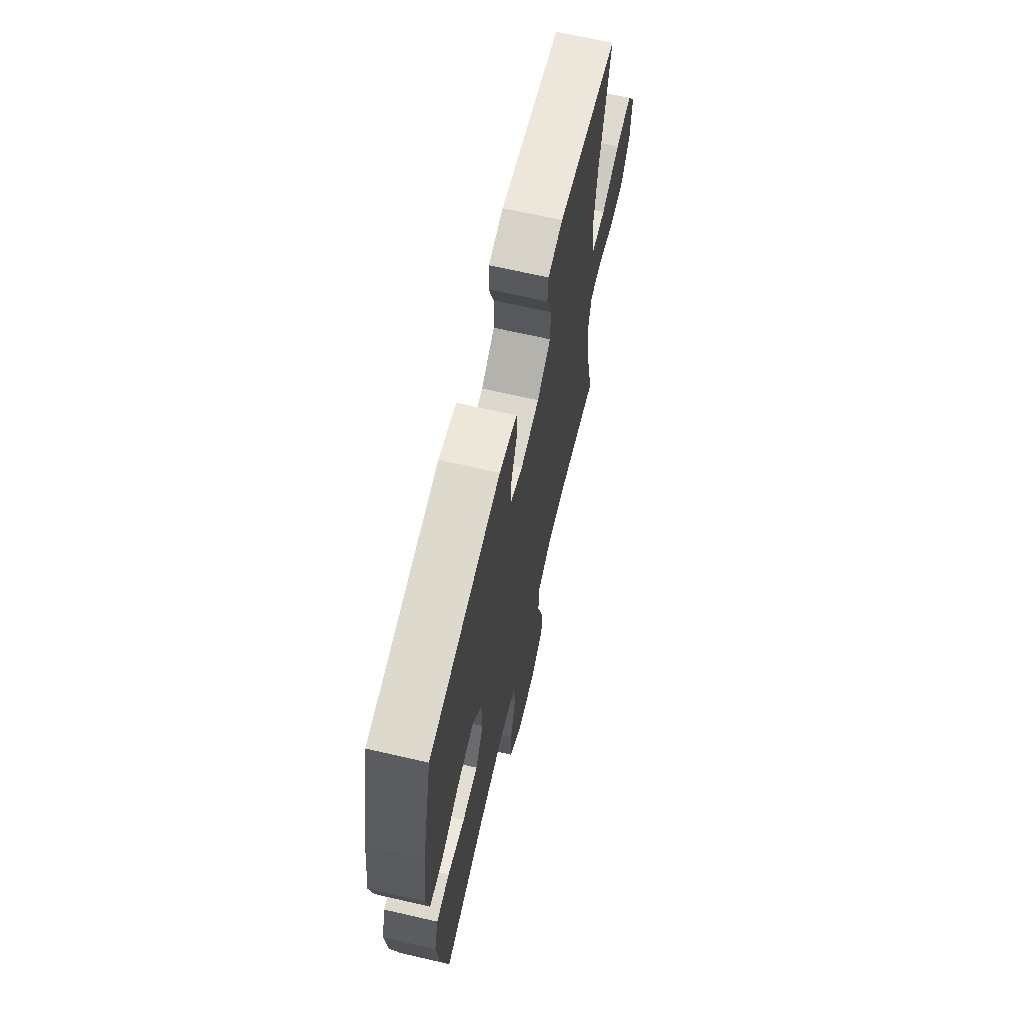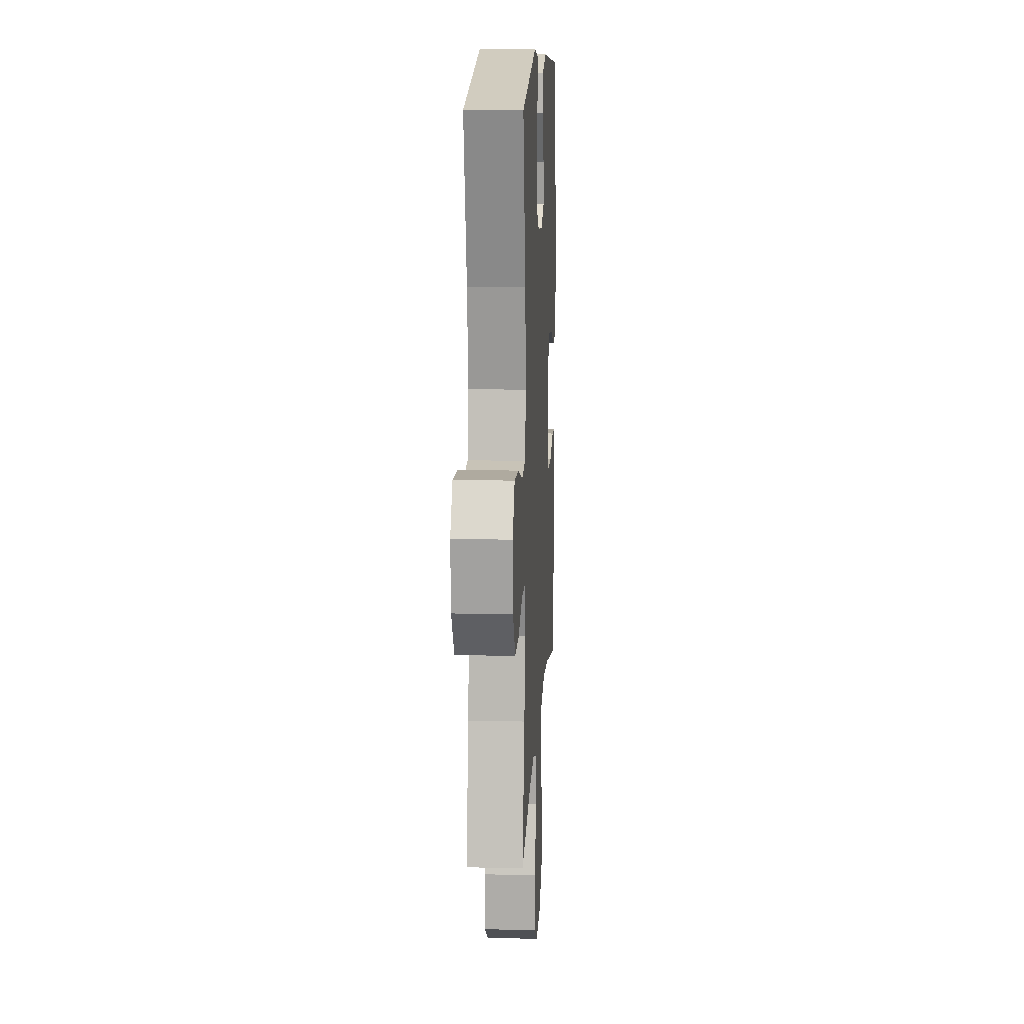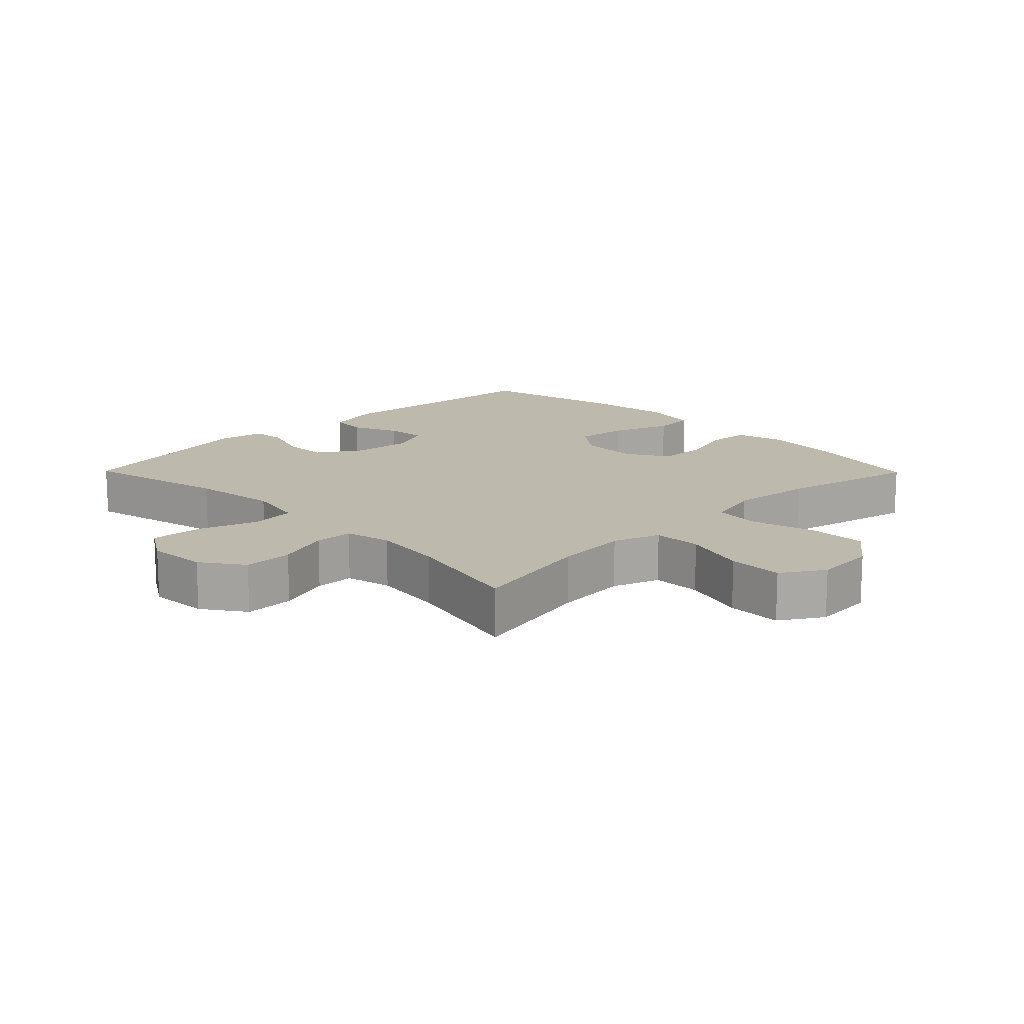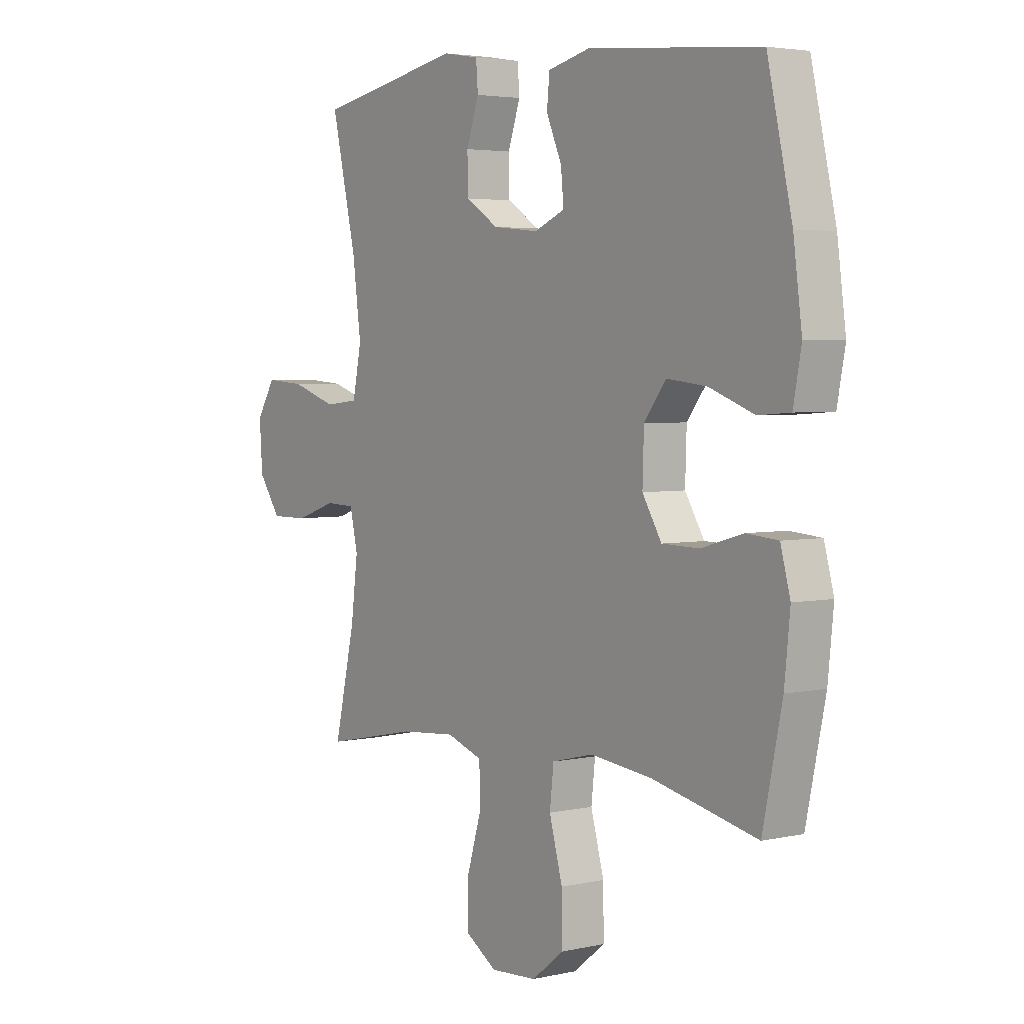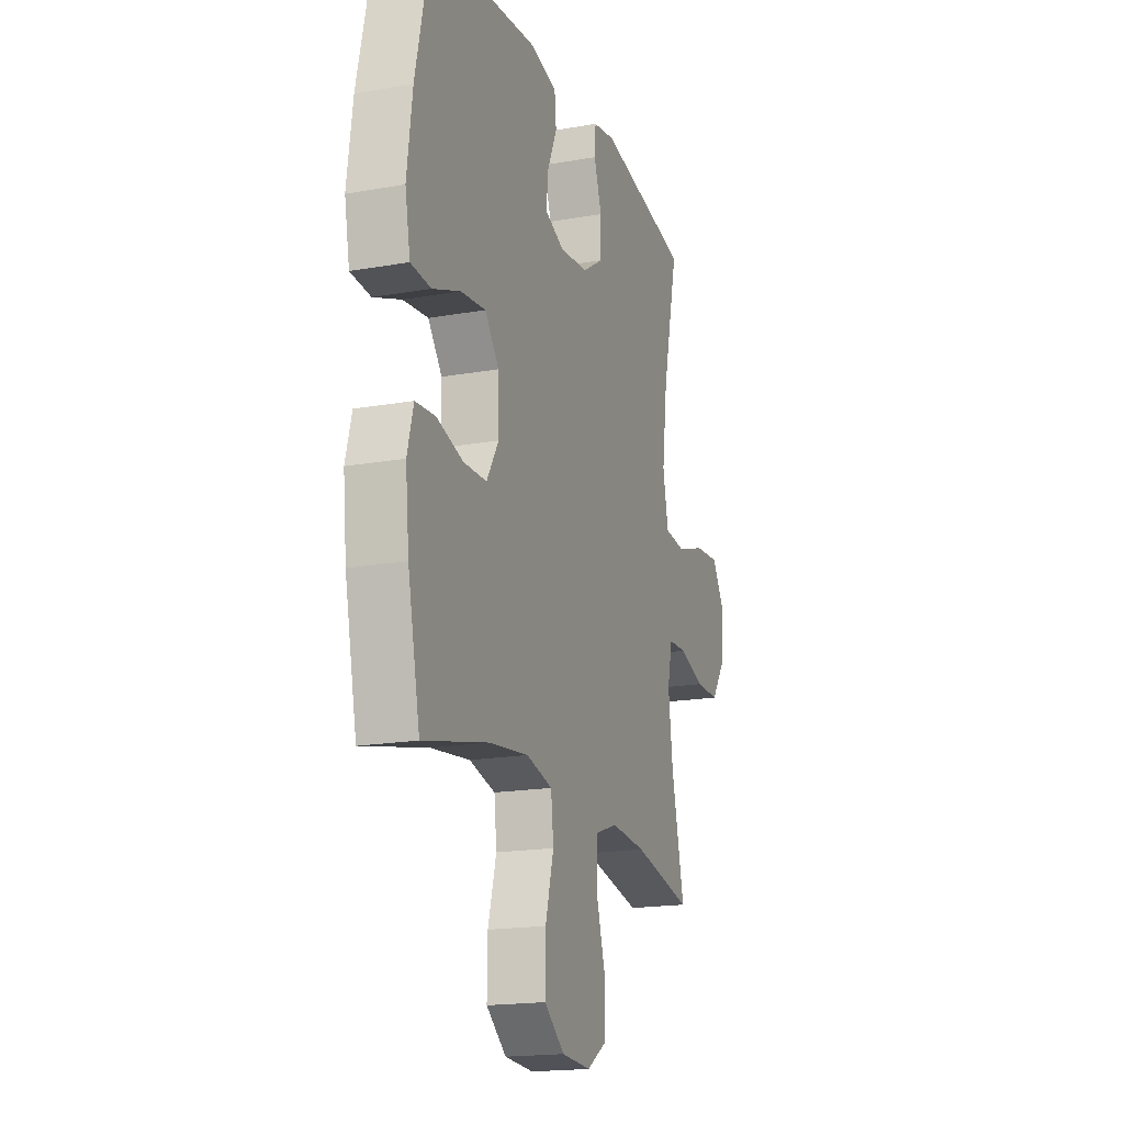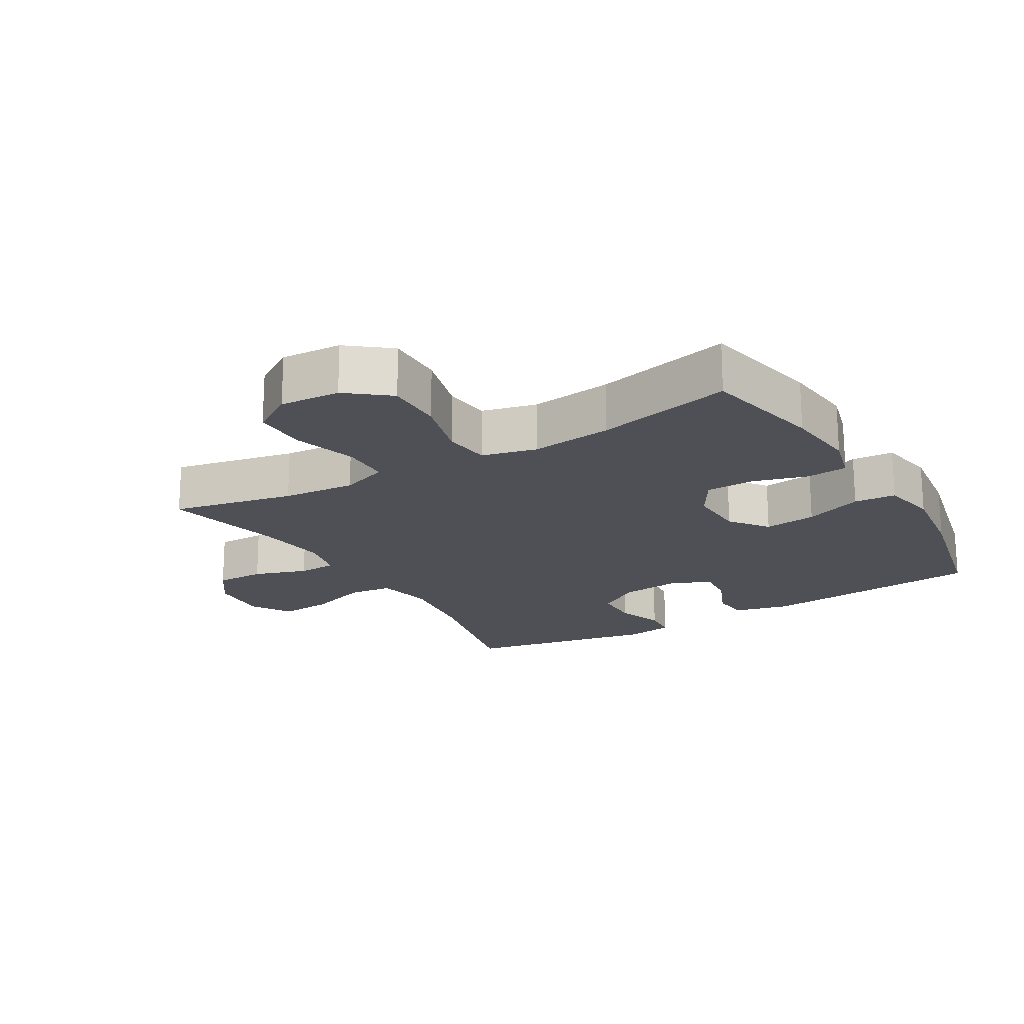
<metadata>
{"format":"obj","ext":"obj","renderer":"f3d","projection":"perspective","resolution":1024,"background":"white","views":[{"elev":66.6,"azim":-77.0,"up":"+Z"},{"elev":13.6,"azim":93.2,"up":"+Z"},{"elev":15.1,"azim":135.4,"up":"+Y"},{"elev":3.7,"azim":-126.5,"up":"+Z"},{"elev":-18.0,"azim":-70.9,"up":"+Z"},{"elev":-19.4,"azim":-149.3,"up":"+Y"}]}
</metadata>
<code>
o path4296
v 0.4416 0.0375 -0.2801
v 0.4272 0.0375 -0.166
v 0.4438 0.0375 -0.09254
v 0.505 0.0375 -0.09062
v 0.5896 0.0375 -0.1194
v 0.6681 0.0375 -0.1201
v 0.7148 0.0375 -0.05361
v 0.7209 0.0375 0.04077
v 0.6815 0.0375 0.1041
v 0.599 0.0375 0.09798
v 0.5038 0.0375 0.06639
v 0.4336 0.0375 0.07387
v 0.4151 0.0375 0.1647
v 0.433 0.0375 0.3019
v 0.485 0.0375 0.5303
v 0.1788 0.0375 0.5884
v 0.1041 0.0375 0.5755
v 0.1 0.0375 0.5214
v 0.1261 0.0375 0.4452
v 0.1244 0.0375 0.3735
v 0.05606 0.0375 0.3294
v -0.03945 0.0375 0.3197
v -0.1033 0.0375 0.3472
v -0.09732 0.0375 0.4095
v -0.06511 0.0375 0.4837
v -0.07096 0.0375 0.5418
v -0.159 0.0375 0.5631
v -0.5167 0.0375 0.5303
v -0.568 0.0375 0.3014
v -0.586 0.0375 0.1644
v -0.5692 0.0375 0.07484
v -0.5022 0.0375 0.07002
v -0.4096 0.0375 0.1052
v -0.3259 0.0375 0.115
v -0.2799 0.0375 0.0548
v -0.2771 0.0375 -0.0377
v -0.3173 0.0375 -0.1042
v -0.3948 0.0375 -0.1058
v -0.4826 0.0375 -0.08056
v -0.5483 0.0375 -0.08615
v -0.5687 0.0375 -0.1624
v -0.557 0.0375 -0.2783
v -0.5167 0.0375 -0.4716
v -0.2994 0.0375 -0.422
v -0.1687 0.0375 -0.4064
v -0.08182 0.0375 -0.4278
v -0.07361 0.0375 -0.5021
v -0.1013 0.0375 -0.6036
v -0.1026 0.0375 -0.6961
v -0.03558 0.0375 -0.7493
v 0.06094 0.0375 -0.7555
v 0.1279 0.0375 -0.7128
v 0.1262 0.0375 -0.6257
v 0.09603 0.0375 -0.525
v 0.09753 0.0375 -0.4479
v 0.1724 0.0375 -0.4213
v 0.2891 0.0375 -0.431
v 0.485 0.0375 -0.4716
v 0.4416 -0.0375 -0.2801
v 0.4272 -0.0375 -0.166
v 0.4438 -0.0375 -0.09254
v 0.505 -0.0375 -0.09062
v 0.5896 -0.0375 -0.1194
v 0.6681 -0.0375 -0.1201
v 0.7148 -0.0375 -0.05361
v 0.7209 -0.0375 0.04077
v 0.6815 -0.0375 0.1041
v 0.599 -0.0375 0.09798
v 0.5038 -0.0375 0.06639
v 0.4336 -0.0375 0.07387
v 0.4151 -0.0375 0.1647
v 0.433 -0.0375 0.3019
v 0.485 -0.0375 0.5303
v 0.1788 -0.0375 0.5884
v 0.1041 -0.0375 0.5755
v 0.1 -0.0375 0.5214
v 0.1261 -0.0375 0.4452
v 0.1244 -0.0375 0.3735
v 0.05606 -0.0375 0.3294
v -0.03945 -0.0375 0.3197
v -0.1033 -0.0375 0.3472
v -0.09732 -0.0375 0.4095
v -0.06511 -0.0375 0.4837
v -0.07096 -0.0375 0.5418
v -0.159 -0.0375 0.5631
v -0.5167 -0.0375 0.5303
v -0.568 -0.0375 0.3014
v -0.586 -0.0375 0.1644
v -0.5692 -0.0375 0.07484
v -0.5022 -0.0375 0.07002
v -0.4096 -0.0375 0.1052
v -0.3259 -0.0375 0.115
v -0.2799 -0.0375 0.0548
v -0.2771 -0.0375 -0.0377
v -0.3173 -0.0375 -0.1042
v -0.3948 -0.0375 -0.1058
v -0.4826 -0.0375 -0.08056
v -0.5483 -0.0375 -0.08615
v -0.5687 -0.0375 -0.1624
v -0.557 -0.0375 -0.2783
v -0.5167 -0.0375 -0.4716
v -0.2994 -0.0375 -0.422
v -0.1687 -0.0375 -0.4064
v -0.08182 -0.0375 -0.4278
v -0.07361 -0.0375 -0.5021
v -0.1013 -0.0375 -0.6036
v -0.1026 -0.0375 -0.6961
v -0.03558 -0.0375 -0.7493
v 0.06094 -0.0375 -0.7555
v 0.1279 -0.0375 -0.7128
v 0.1262 -0.0375 -0.6257
v 0.09603 -0.0375 -0.525
v 0.09753 -0.0375 -0.4479
v 0.1724 -0.0375 -0.4213
v 0.2891 -0.0375 -0.431
v 0.485 -0.0375 -0.4716
v 0.7148 0.0375 -0.05361
v 0.7209 0.0375 0.04077
v 0.6815 0.0375 0.1041
v 0.6815 0.0375 0.1041
v 0.6681 0.0375 -0.1201
v 0.599 0.0375 0.09798
v 0.5896 0.0375 -0.1194
v 0.5038 0.0375 0.06639
v 0.505 0.0375 -0.09062
v 0.4438 0.0375 -0.09254
v 0.4438 0.0375 -0.09254
v 0.4336 0.0375 0.07387
v 0.4336 0.0375 0.07387
v 0.485 0.0375 -0.4716
v 0.485 0.0375 -0.4716
v 0.4416 0.0375 -0.2801
v 0.433 0.0375 0.3019
v 0.485 0.0375 0.5303
v 0.485 0.0375 0.5303
v 0.4272 0.0375 -0.166
v 0.4151 0.0375 0.1647
v 0.2891 0.0375 -0.431
v 0.1788 0.0375 0.5884
v 0.1724 0.0375 -0.4213
v 0.1041 0.0375 0.5755
v 0.1041 0.0375 0.5755
v 0.09753 0.0375 -0.4479
v 0.09753 0.0375 -0.4479
v 0.1261 0.0375 0.4452
v 0.1244 0.0375 0.3735
v 0.06094 0.0375 -0.7555
v 0.1279 0.0375 -0.7128
v 0.1262 0.0375 -0.6257
v 0.09603 0.0375 -0.525
v 0.1 0.0375 0.5214
v 0.05606 0.0375 0.3294
v -0.03558 0.0375 -0.7493
v -0.03945 0.0375 0.3197
v -0.1026 0.0375 -0.6961
v -0.1033 0.0375 0.3472
v -0.1033 0.0375 0.3472
v -0.09732 0.0375 0.4095
v -0.06511 0.0375 0.4837
v -0.07096 0.0375 0.5418
v -0.07096 0.0375 0.5418
v -0.159 0.0375 0.5631
v -0.1013 0.0375 -0.6036
v -0.07361 0.0375 -0.5021
v -0.08182 0.0375 -0.4278
v -0.08182 0.0375 -0.4278
v -0.1687 0.0375 -0.4064
v -0.2994 0.0375 -0.422
v -0.2771 0.0375 -0.0377
v -0.3173 0.0375 -0.1042
v -0.2799 0.0375 0.0548
v -0.3259 0.0375 0.115
v -0.3948 0.0375 -0.1058
v -0.4096 0.0375 0.1052
v -0.4826 0.0375 -0.08056
v -0.5022 0.0375 0.07002
v -0.5167 0.0375 -0.4716
v -0.5167 0.0375 -0.4716
v -0.5483 0.0375 -0.08615
v -0.5483 0.0375 -0.08615
v -0.5167 0.0375 0.5303
v -0.5167 0.0375 0.5303
v -0.5692 0.0375 0.07484
v -0.5692 0.0375 0.07484
v -0.557 0.0375 -0.2783
v -0.568 0.0375 0.3014
v -0.5687 0.0375 -0.1624
v -0.586 0.0375 0.1644
v 0.7148 -0.0375 -0.05361
v 0.7209 -0.0375 0.04077
v 0.6815 -0.0375 0.1041
v 0.6815 -0.0375 0.1041
v 0.6681 -0.0375 -0.1201
v 0.599 -0.0375 0.09798
v 0.5896 -0.0375 -0.1194
v 0.5038 -0.0375 0.06639
v 0.505 -0.0375 -0.09062
v 0.4438 -0.0375 -0.09254
v 0.4438 -0.0375 -0.09254
v 0.4336 -0.0375 0.07387
v 0.4336 -0.0375 0.07387
v 0.485 -0.0375 -0.4716
v 0.485 -0.0375 -0.4716
v 0.4416 -0.0375 -0.2801
v 0.433 -0.0375 0.3019
v 0.485 -0.0375 0.5303
v 0.485 -0.0375 0.5303
v 0.4272 -0.0375 -0.166
v 0.4151 -0.0375 0.1647
v 0.2891 -0.0375 -0.431
v 0.1788 -0.0375 0.5884
v 0.1724 -0.0375 -0.4213
v 0.1041 -0.0375 0.5755
v 0.1041 -0.0375 0.5755
v 0.09753 -0.0375 -0.4479
v 0.09753 -0.0375 -0.4479
v 0.1261 -0.0375 0.4452
v 0.1244 -0.0375 0.3735
v 0.06094 -0.0375 -0.7555
v 0.1279 -0.0375 -0.7128
v 0.1262 -0.0375 -0.6257
v 0.09603 -0.0375 -0.525
v 0.1 -0.0375 0.5214
v 0.05606 -0.0375 0.3294
v -0.03558 -0.0375 -0.7493
v -0.03945 -0.0375 0.3197
v -0.1026 -0.0375 -0.6961
v -0.1033 -0.0375 0.3472
v -0.1033 -0.0375 0.3472
v -0.09732 -0.0375 0.4095
v -0.06511 -0.0375 0.4837
v -0.07096 -0.0375 0.5418
v -0.07096 -0.0375 0.5418
v -0.159 -0.0375 0.5631
v -0.1013 -0.0375 -0.6036
v -0.07361 -0.0375 -0.5021
v -0.08182 -0.0375 -0.4278
v -0.08182 -0.0375 -0.4278
v -0.1687 -0.0375 -0.4064
v -0.2994 -0.0375 -0.422
v -0.2771 -0.0375 -0.0377
v -0.3173 -0.0375 -0.1042
v -0.2799 -0.0375 0.0548
v -0.3259 -0.0375 0.115
v -0.3948 -0.0375 -0.1058
v -0.4096 -0.0375 0.1052
v -0.4826 -0.0375 -0.08056
v -0.5022 -0.0375 0.07002
v -0.5167 -0.0375 -0.4716
v -0.5167 -0.0375 -0.4716
v -0.5483 -0.0375 -0.08615
v -0.5483 -0.0375 -0.08615
v -0.5167 -0.0375 0.5303
v -0.5167 -0.0375 0.5303
v -0.5692 -0.0375 0.07484
v -0.5692 -0.0375 0.07484
v -0.557 -0.0375 -0.2783
v -0.568 -0.0375 0.3014
v -0.5687 -0.0375 -0.1624
v -0.586 -0.0375 0.1644
f 239 242 240
f 225 235 227
f 237 241 239
f 246 260 248
f 224 226 241
f 248 260 255
f 240 257 249
f 206 217 205
f 219 221 225
f 243 228 244
f 198 200 224
f 240 245 257
f 257 245 259
f 198 196 200
f 197 196 198
f 194 190 191
f 222 235 221
f 215 212 237
f 259 247 251
f 258 228 253
f 205 218 209
f 198 241 208
f 190 194 189
f 235 222 236
f 234 231 232
f 198 224 241
f 239 241 242
f 241 226 243
f 212 241 237
f 242 245 240
f 209 218 224
f 211 217 206
f 210 208 212
f 217 211 223
f 222 215 236
f 195 194 196
f 244 228 258
f 220 221 219
f 246 258 260
f 193 189 195
f 204 210 202
f 228 243 226
f 195 196 197
f 189 194 195
f 236 215 237
f 225 221 235
f 241 212 208
f 245 247 259
f 253 230 234
f 244 258 246
f 209 224 200
f 218 205 217
f 253 228 230
f 230 231 234
f 213 223 211
f 208 210 204
f 7 8 66 65
f 8 120 192 66
f 6 7 65 64
f 9 10 68 67
f 5 6 64 63
f 10 11 69 68
f 4 5 63 62
f 127 4 62 199
f 11 129 201 69
f 131 1 59 203
f 14 135 207 72
f 2 3 61 60
f 1 2 60 59
f 12 13 71 70
f 13 14 72 71
f 57 58 116 115
f 15 16 74 73
f 56 57 115 114
f 16 142 214 74
f 144 56 114 216
f 19 20 78 77
f 51 52 110 109
f 52 53 111 110
f 53 54 112 111
f 18 19 77 76
f 17 18 76 75
f 20 21 79 78
f 54 55 113 112
f 50 51 109 108
f 21 22 80 79
f 49 50 108 107
f 22 157 229 80
f 24 25 83 82
f 25 161 233 83
f 26 27 85 84
f 48 49 107 106
f 47 48 106 105
f 166 47 105 238
f 45 46 104 103
f 23 24 82 81
f 44 45 103 102
f 36 37 95 94
f 35 36 94 93
f 34 35 93 92
f 37 38 96 95
f 33 34 92 91
f 38 39 97 96
f 32 33 91 90
f 178 44 102 250
f 39 180 252 97
f 27 182 254 85
f 184 32 90 256
f 42 43 101 100
f 28 29 87 86
f 41 42 100 99
f 40 41 99 98
f 30 31 89 88
f 29 30 88 87
f 167 168 170
f 153 155 163
f 165 167 169
f 174 176 188
f 152 169 154
f 176 183 188
f 168 177 185
f 134 133 145
f 147 153 149
f 171 172 156
f 126 152 128
f 168 185 173
f 185 187 173
f 126 128 124
f 125 126 124
f 122 119 118
f 150 149 163
f 143 165 140
f 187 179 175
f 186 181 156
f 133 137 146
f 126 136 169
f 118 117 122
f 163 164 150
f 162 160 159
f 126 169 152
f 167 170 169
f 169 171 154
f 140 165 169
f 170 168 173
f 137 152 146
f 139 134 145
f 138 140 136
f 145 151 139
f 150 164 143
f 123 124 122
f 172 186 156
f 148 147 149
f 174 188 186
f 121 123 117
f 132 130 138
f 156 154 171
f 123 125 124
f 117 123 122
f 164 165 143
f 153 163 149
f 169 136 140
f 173 187 175
f 181 162 158
f 172 174 186
f 137 128 152
f 146 145 133
f 181 158 156
f 158 162 159
f 141 139 151
f 136 132 138

</code>
